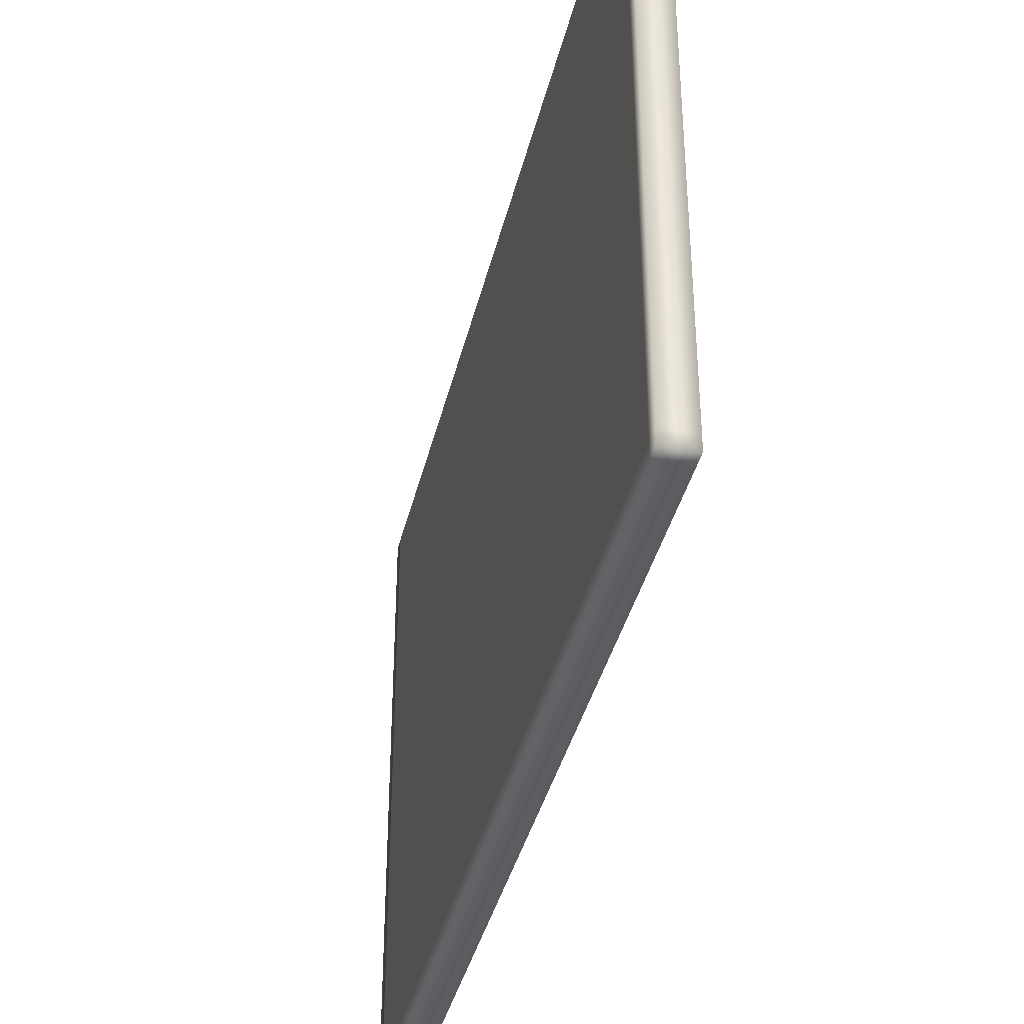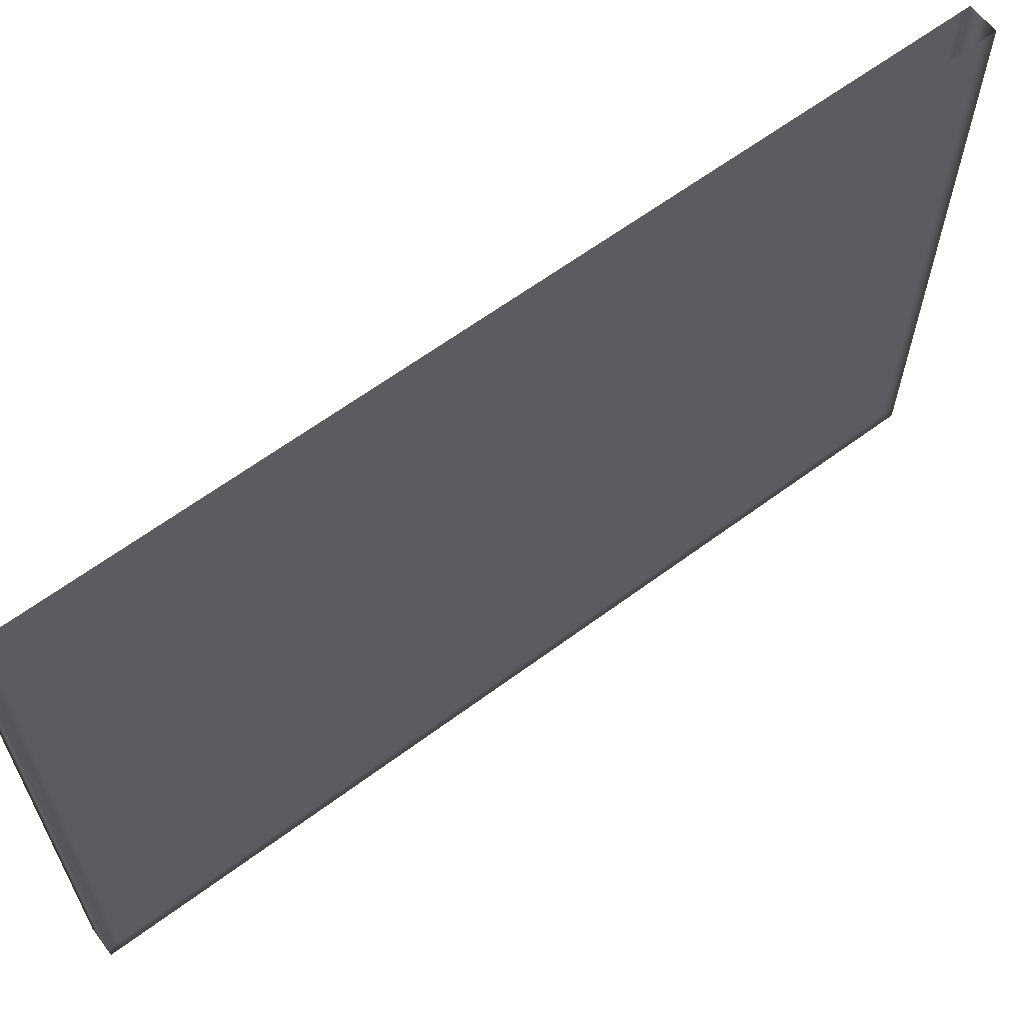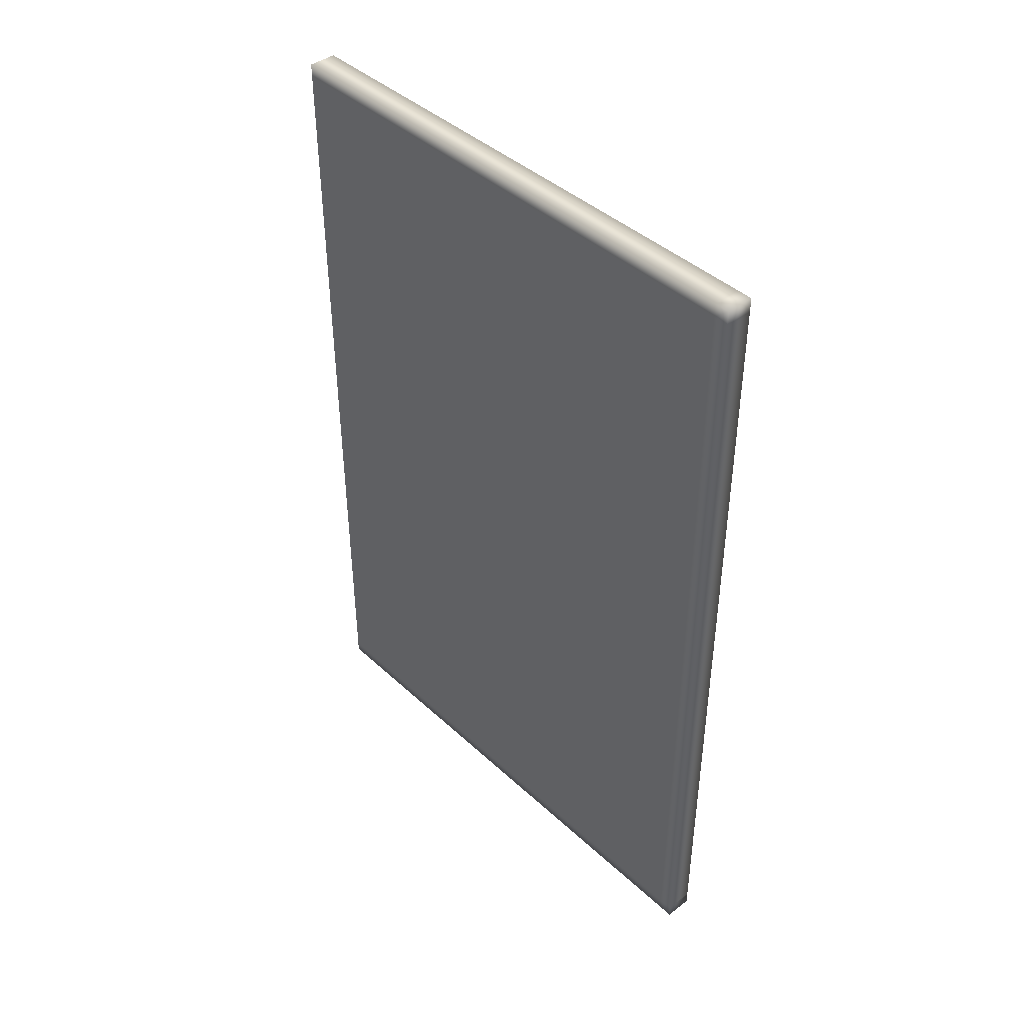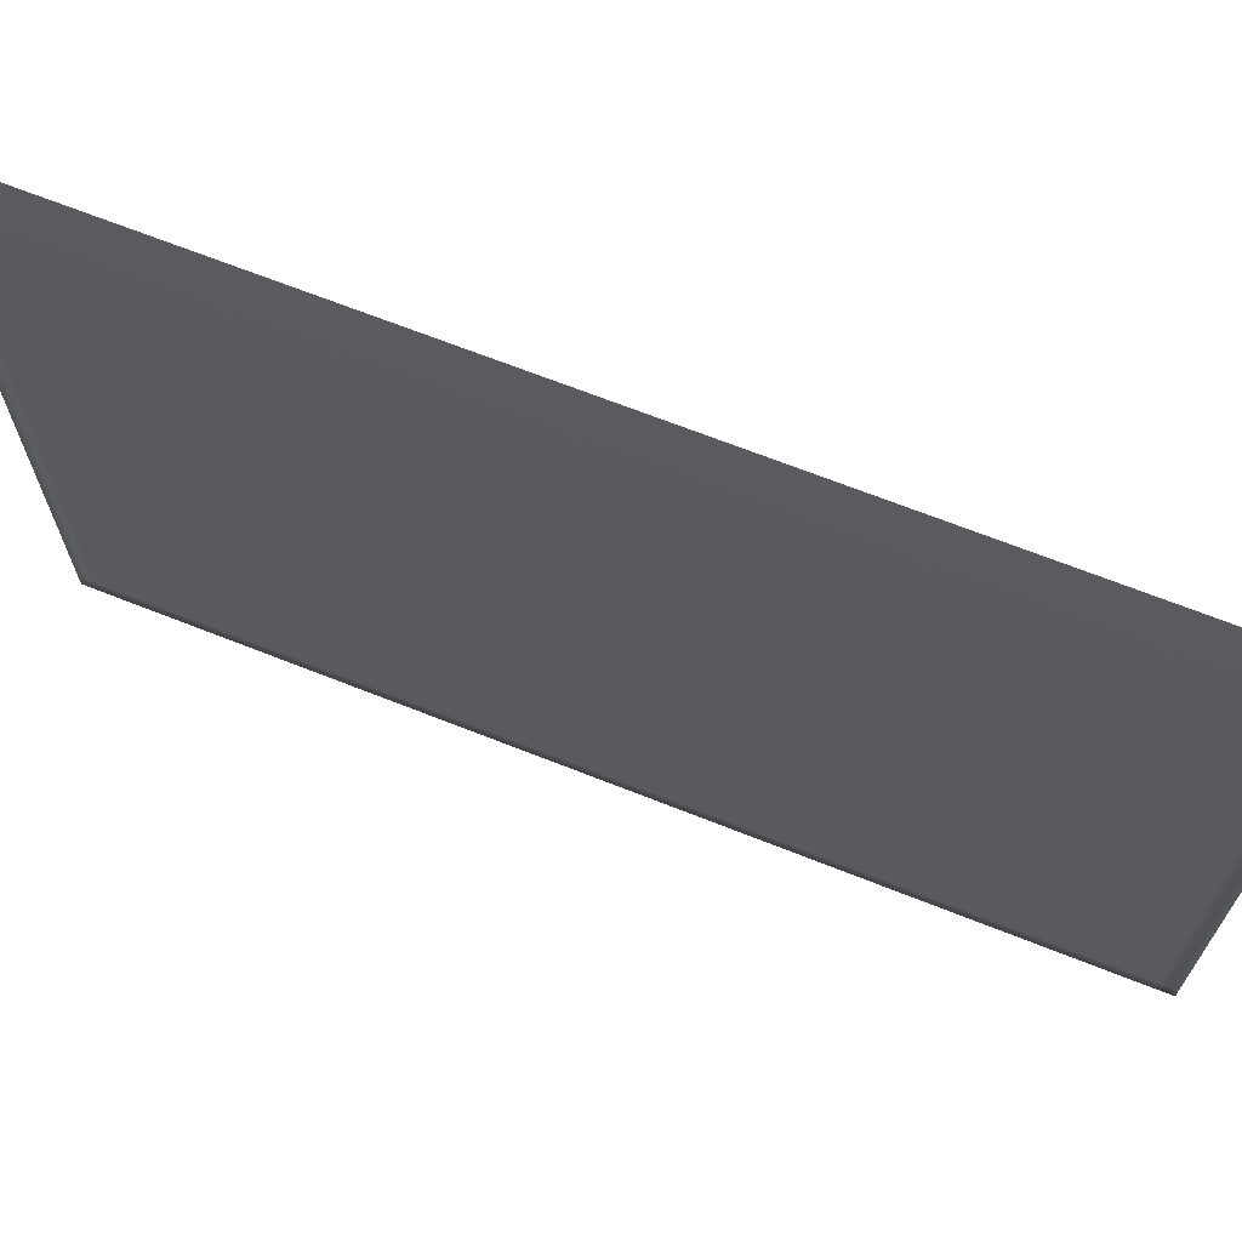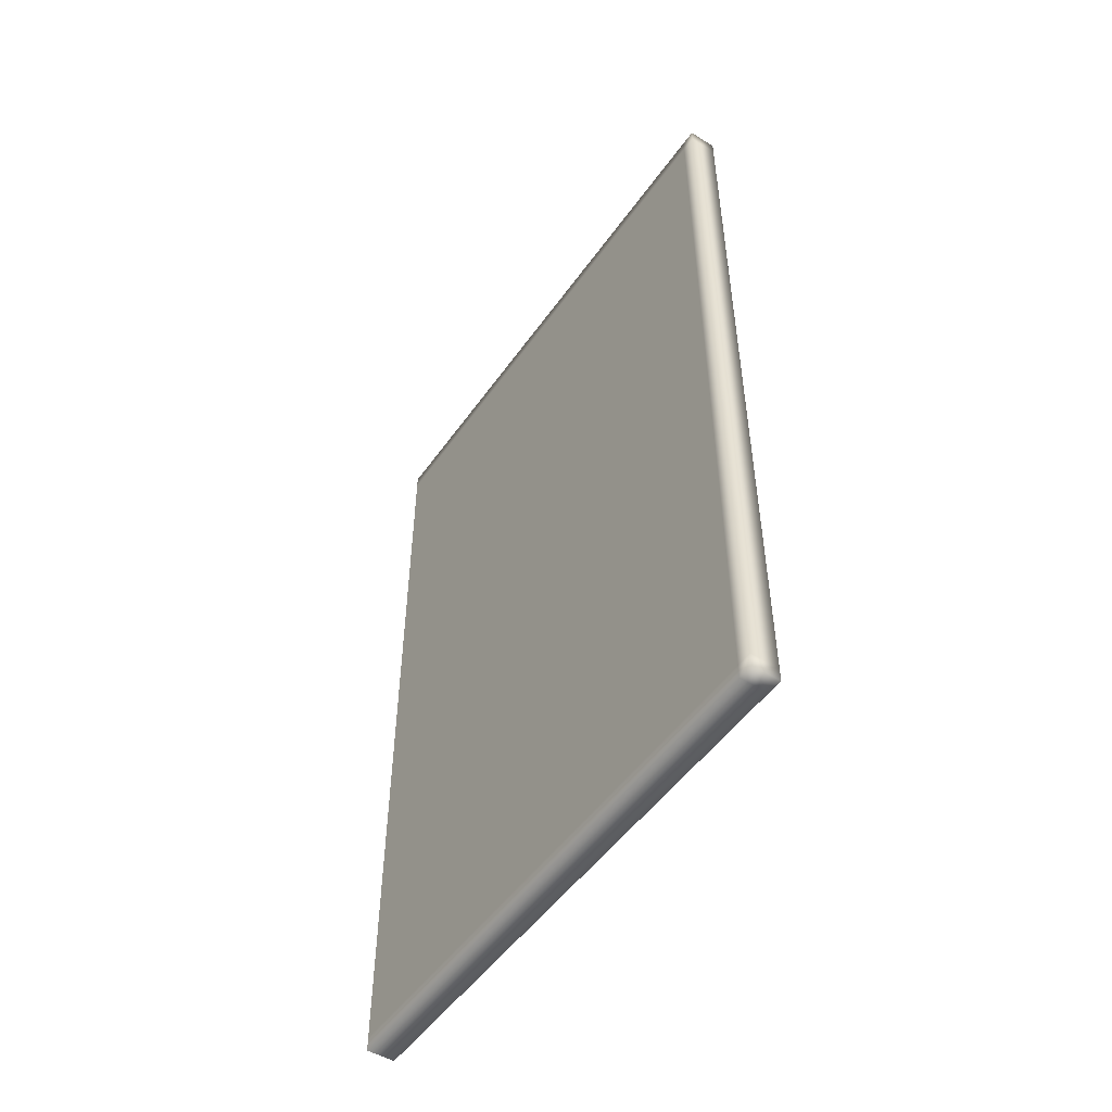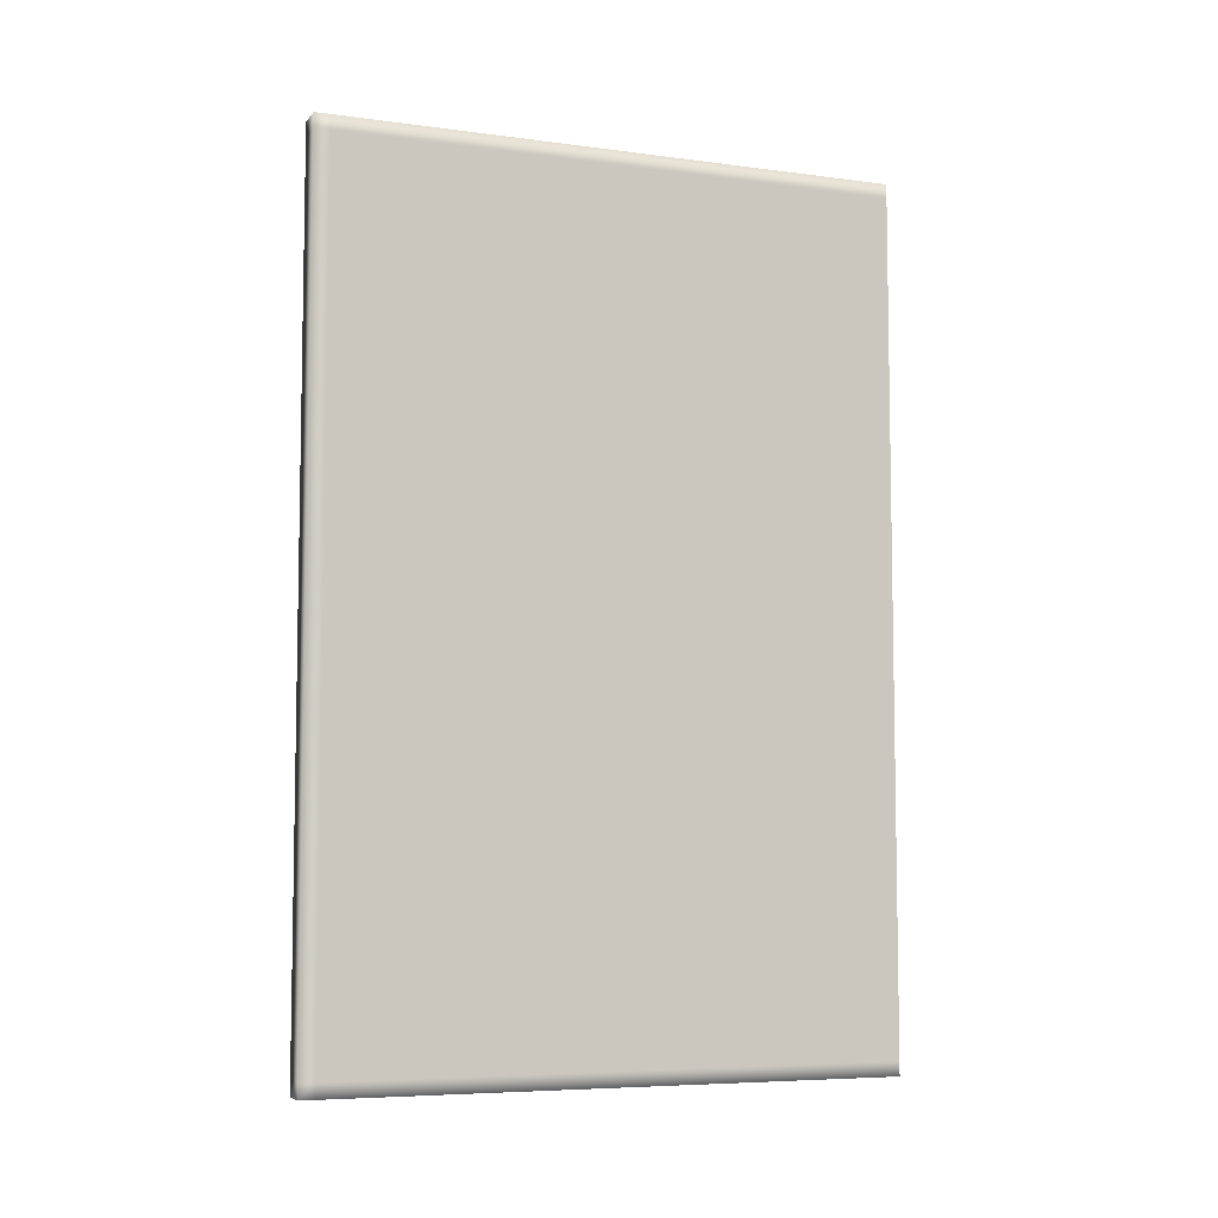
<metadata>
{"format":"obj","ext":"obj","renderer":"f3d","projection":"perspective","resolution":1024,"background":"white","views":[{"elev":-38.6,"azim":166.8,"up":"+Z"},{"elev":63.0,"azim":-126.9,"up":"+Z"},{"elev":42.3,"azim":137.6,"up":"+Y"},{"elev":68.0,"azim":111.7,"up":"+Z"},{"elev":-50.6,"azim":146.0,"up":"+Y"},{"elev":-6.6,"azim":-111.3,"up":"+Y"}]}
</metadata>
<code>
g BookCoverFront_LGrn_flyingItemAO_UV2(Clone)
v 0.00994 0.29 -0.3892
v 0.00994 0.3 -0.3892
v 0.00994 0.3 -0.4
v 0.00994 0.29 -0.4
v -0.009938 0.3 -0.4
v -0.009938 0.29 -0.4
v 0.00994 0.1933 -0.4
v -0.009938 0.1933 -0.4
v 0.00994 0.1933 -0.3892
v 0.00994 0.1933 -0.2956
v 0.00994 0.29 -0.2956
v -0.009938 0.3 -0.3892
v 0.00994 0.3 -0.2956
v -0.009938 0.3 -0.2956
v 0.00994 0.3 -0.202
v -0.009938 0.3 -0.202
v 0.00994 0.29 -0.202
v 0.00994 0.29 -0.1084
v 0.00994 0.3 -0.1084
v 0.00994 0.29 -0.01484
v 0.00994 0.3 -0.01484
v 0.00994 0.29 4.59e-06
v 0.00994 0.3 4.59e-06
v 0.00994 0.1933 4.59e-06
v 0.00994 0.1933 -0.01484
v 0.00994 0.1933 -0.1084
v 0.00994 0.1933 -0.202
v 0.00994 0.09667 -0.202
v 0.00994 0.09667 -0.2956
v 0.00994 4.59e-06 -0.202
v 0.00994 4.59e-06 -0.2956
v 0.00994 -0.09667 -0.202
v 0.00994 -0.09667 -0.2956
v 0.00994 -0.1933 -0.202
v 0.00994 -0.1933 -0.2956
v 0.00994 -0.29 -0.202
v 0.00994 -0.29 -0.2956
v 0.00994 -0.3 -0.202
v 0.00994 -0.3 -0.1084
v 0.00994 -0.29 -0.1084
v 0.00994 -0.3 -0.01484
v 0.00994 -0.29 -0.01484
v 0.00994 -0.3 4.59e-06
v 0.00994 -0.29 4.59e-06
v 0.00994 -0.3 -0.2956
v 0.00994 -0.29 -0.3892
v 0.00994 -0.3 -0.3892
v 0.00994 -0.29 -0.4
v 0.00994 -0.3 -0.4
v -0.009938 -0.29 -0.4
v -0.009938 -0.3 -0.4
v -0.009938 -0.3 -0.3892
v -0.009938 -0.3 -0.2956
v -0.009938 -0.3 -0.202
v 0.00994 -0.1933 -0.1084
v 0.00994 -0.09667 -0.1084
v 0.00994 4.59e-06 -0.1084
v 0.00994 0.09667 -0.1084
v 0.00994 -0.1933 -0.01484
v 0.00994 -0.09667 -0.01484
v 0.00994 4.59e-06 -0.01484
v 0.00994 0.09667 -0.01484
v 0.00994 -0.1933 4.59e-06
v 0.00994 -0.09667 4.59e-06
v 0.00994 4.59e-06 4.59e-06
v 0.00994 0.09667 4.59e-06
v 0.00994 -0.3 -0.01484
v -0.009938 -0.3 -0.01484
v -0.009938 -0.3 4.59e-06
v 0.00994 -0.3 4.59e-06
v -0.009938 -0.29 4.59e-06
v -0.009938 -0.29 -0.01484
v -0.009938 -0.3 -0.1084
v -0.009938 -0.29 -0.1084
v 0.00994 -0.3 -0.1084
v 0.00994 -0.3 -0.202
v -0.009938 -0.3 -0.202
v -0.009938 -0.29 -0.202
v -0.009938 -0.3 -0.2956
v -0.009938 -0.29 -0.2956
v -0.009938 -0.3 -0.3892
v -0.009938 -0.29 -0.3892
v -0.009938 -0.3 -0.4
v -0.009938 -0.29 -0.4
v -0.009938 -0.1933 -0.3892
v -0.009938 -0.1933 -0.4
v -0.009938 -0.09667 -0.3892
v -0.009938 -0.09667 -0.4
v -0.009938 4.59e-06 -0.3892
v -0.009938 4.59e-06 -0.4
v -0.009938 0.09667 -0.3892
v -0.009938 0.09667 -0.4
v -0.009938 0.1933 -0.3892
v -0.009938 0.1933 -0.4
v -0.009938 0.29 -0.3892
v -0.009938 0.29 -0.4
v -0.009938 0.3 -0.3892
v -0.009938 0.3 -0.4
v -0.009938 0.3 -0.2956
v -0.009938 0.29 -0.2956
v -0.009938 0.3 -0.202
v -0.009938 0.29 -0.202
v -0.009938 0.3 -0.1084
v 0.00994 0.3 -0.1084
v 0.00994 0.3 -0.01484
v -0.009938 0.3 -0.01484
v 0.00994 0.3 4.59e-06
v -0.009938 0.3 4.59e-06
v -0.009938 0.29 -0.01484
v -0.009938 0.29 4.59e-06
v -0.009938 0.29 -0.1084
v 0.00994 0.3 -0.202
v -0.009938 0.1933 -0.01484
v -0.009938 0.29 -0.01484
v -0.009938 0.29 4.59e-06
v -0.009938 0.1933 4.59e-06
v -0.009938 0.1933 -0.1084
v -0.009938 0.29 -0.1084
v -0.009938 0.1933 -0.202
v -0.009938 0.29 -0.202
v -0.009938 0.1933 -0.2956
v -0.009938 0.29 -0.2956
v -0.009938 0.1933 -0.3892
v -0.009938 0.29 -0.3892
v -0.009938 0.09667 -0.202
v -0.009938 0.09667 -0.1084
v -0.009938 4.59e-06 -0.202
v -0.009938 4.59e-06 -0.1084
v -0.009938 -0.09667 -0.202
v -0.009938 -0.09667 -0.1084
v -0.009938 -0.1933 -0.202
v -0.009938 -0.1933 -0.1084
v -0.009938 -0.29 -0.202
v -0.009938 -0.29 -0.1084
v -0.009938 -0.29 -0.2956
v -0.009938 -0.1933 -0.2956
v -0.009938 -0.09667 -0.2956
v -0.009938 4.59e-06 -0.2956
v -0.009938 0.09667 -0.2956
v -0.009938 -0.29 -0.3892
v -0.009938 -0.1933 -0.3892
v -0.009938 -0.09667 -0.3892
v -0.009938 4.59e-06 -0.3892
v -0.009938 0.09667 -0.3892
v -0.009938 -0.1933 -0.01484
v -0.009938 -0.29 -0.01484
v -0.009938 -0.1933 4.59e-06
v -0.009938 -0.29 4.59e-06
v -0.009938 -0.09667 4.59e-06
v -0.009938 -0.09667 -0.01484
v -0.009938 4.59e-06 -0.01484
v -0.009938 0.09667 -0.01484
v -0.009938 4.59e-06 4.59e-06
v -0.009938 0.09667 4.59e-06
v 0.00994 -0.1933 -0.3892
v 0.00994 -0.09667 -0.3892
v 0.00994 4.59e-06 -0.3892
v 0.00994 0.09667 -0.3892
v 0.00994 -0.1933 -0.4
v 0.00994 -0.09667 -0.4
v 0.00994 4.59e-06 -0.4
v 0.00994 0.09667 -0.4
v -0.009938 -0.1933 -0.4
v 0.00994 4.59e-06 -0.4
v 0.00994 0.09667 -0.4
v 0.00994 -0.09667 -0.4
v 0.00994 -0.1933 -0.4
g BookCoverFront_LGrn_flyingItemAO_UV2(Clone)_0
f 3 2 1
f 4 3 1
f 5 3 4
f 2 3 5
f 6 5 4
f 6 4 7
f 8 6 7
f 4 1 9
f 7 4 9
f 9 1 10
f 1 11 10
f 1 2 11
f 12 2 5
f 2 13 11
f 13 2 12
f 14 13 12
f 15 13 14
f 16 15 14
f 13 15 17
f 11 13 17
f 17 15 18
f 15 19 18
f 18 19 20
f 19 21 20
f 20 21 22
f 21 23 22
f 20 22 24
f 25 20 24
f 18 20 25
f 26 18 25
f 17 18 26
f 27 17 26
f 11 17 27
f 10 11 27
f 10 27 28
f 29 10 28
f 29 28 30
f 31 29 30
f 31 30 32
f 33 31 32
f 33 32 34
f 35 33 34
f 35 34 36
f 37 35 36
f 37 36 38
f 38 36 39
f 36 40 39
f 36 34 40
f 39 40 41
f 40 42 41
f 41 42 43
f 42 44 43
f 45 37 38
f 46 37 45
f 47 46 45
f 48 46 47
f 49 48 47
f 50 48 49
f 51 50 49
f 52 51 49
f 47 52 49
f 53 52 47
f 45 53 47
f 54 53 45
f 38 54 45
f 40 55 42
f 34 55 40
f 34 32 55
f 32 56 55
f 32 30 56
f 30 57 56
f 30 28 57
f 28 58 57
f 28 27 58
f 27 26 58
f 55 56 59
f 55 59 42
f 56 60 59
f 56 57 60
f 57 61 60
f 57 58 61
f 58 62 61
f 58 26 62
f 26 25 62
f 42 59 44
f 59 63 44
f 59 60 63
f 60 64 63
f 60 61 64
f 61 65 64
f 61 62 65
f 62 66 65
f 62 25 66
f 25 24 66
f 69 68 67
f 70 69 67
f 69 71 68
f 71 72 68
f 68 72 73
f 72 74 73
f 68 73 75
f 67 68 75
f 75 73 76
f 73 77 76
f 73 74 77
f 74 78 77
f 77 78 79
f 78 80 79
f 79 80 81
f 80 82 81
f 81 82 83
f 82 84 83
f 82 85 84
f 85 86 84
f 85 87 86
f 87 88 86
f 87 89 88
f 89 90 88
f 89 91 90
f 91 92 90
f 91 93 92
f 93 94 92
f 93 95 94
f 95 96 94
f 95 97 96
f 97 98 96
f 99 97 95
f 100 99 95
f 101 99 100
f 102 101 100
f 103 101 102
f 103 104 101
f 105 104 103
f 106 105 103
f 107 105 106
f 108 107 106
f 108 106 109
f 110 108 109
f 106 103 111
f 109 106 111
f 111 103 102
f 104 112 101
f 115 114 113
f 116 115 113
f 113 114 117
f 114 118 117
f 117 118 119
f 118 120 119
f 119 120 121
f 120 122 121
f 121 122 123
f 122 124 123
f 117 119 125
f 126 117 125
f 113 117 126
f 126 125 127
f 128 126 127
f 128 127 129
f 130 128 129
f 130 129 131
f 132 130 131
f 132 131 133
f 134 132 133
f 133 131 135
f 131 136 135
f 131 129 136
f 129 137 136
f 129 127 137
f 127 138 137
f 127 125 138
f 125 139 138
f 125 119 139
f 119 121 139
f 135 136 140
f 136 141 140
f 136 137 141
f 137 142 141
f 137 138 142
f 138 143 142
f 138 139 143
f 139 144 143
f 139 121 144
f 121 123 144
f 145 132 134
f 146 145 134
f 147 145 146
f 148 147 146
f 147 149 145
f 149 150 145
f 145 150 132
f 150 130 132
f 150 151 130
f 151 128 130
f 151 152 128
f 152 126 128
f 152 113 126
f 153 151 150
f 149 153 150
f 154 152 151
f 153 154 151
f 116 113 152
f 154 116 152
f 155 35 37
f 46 155 37
f 155 156 35
f 156 33 35
f 156 157 33
f 157 31 33
f 157 158 31
f 158 29 31
f 158 9 29
f 9 10 29
f 159 155 46
f 48 159 46
f 160 156 155
f 159 160 155
f 161 157 156
f 160 161 156
f 162 158 157
f 161 162 157
f 7 9 158
f 162 7 158
f 163 159 48
f 50 163 48
f 94 7 162
f 92 94 162
f 92 165 164
f 90 92 164
f 90 164 166
f 88 90 166
f 88 166 167
f 86 88 167

</code>
